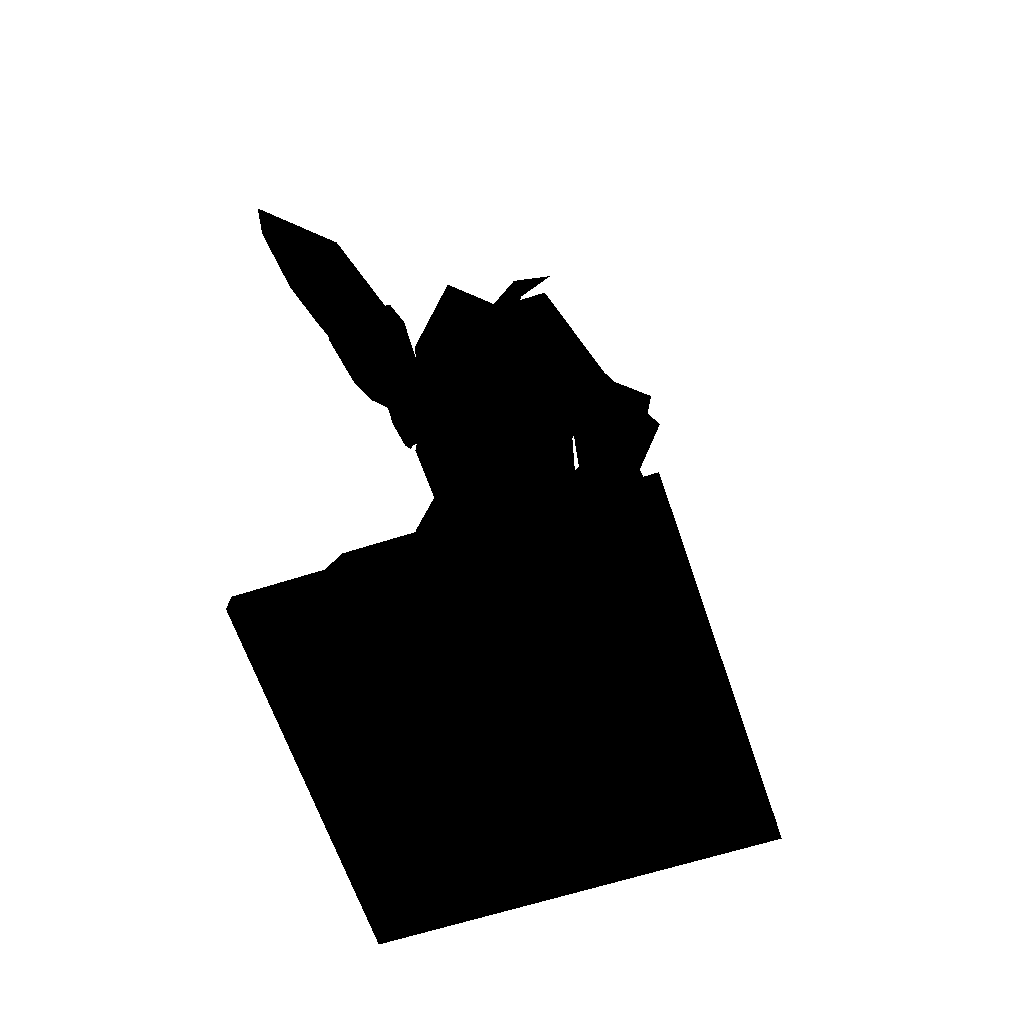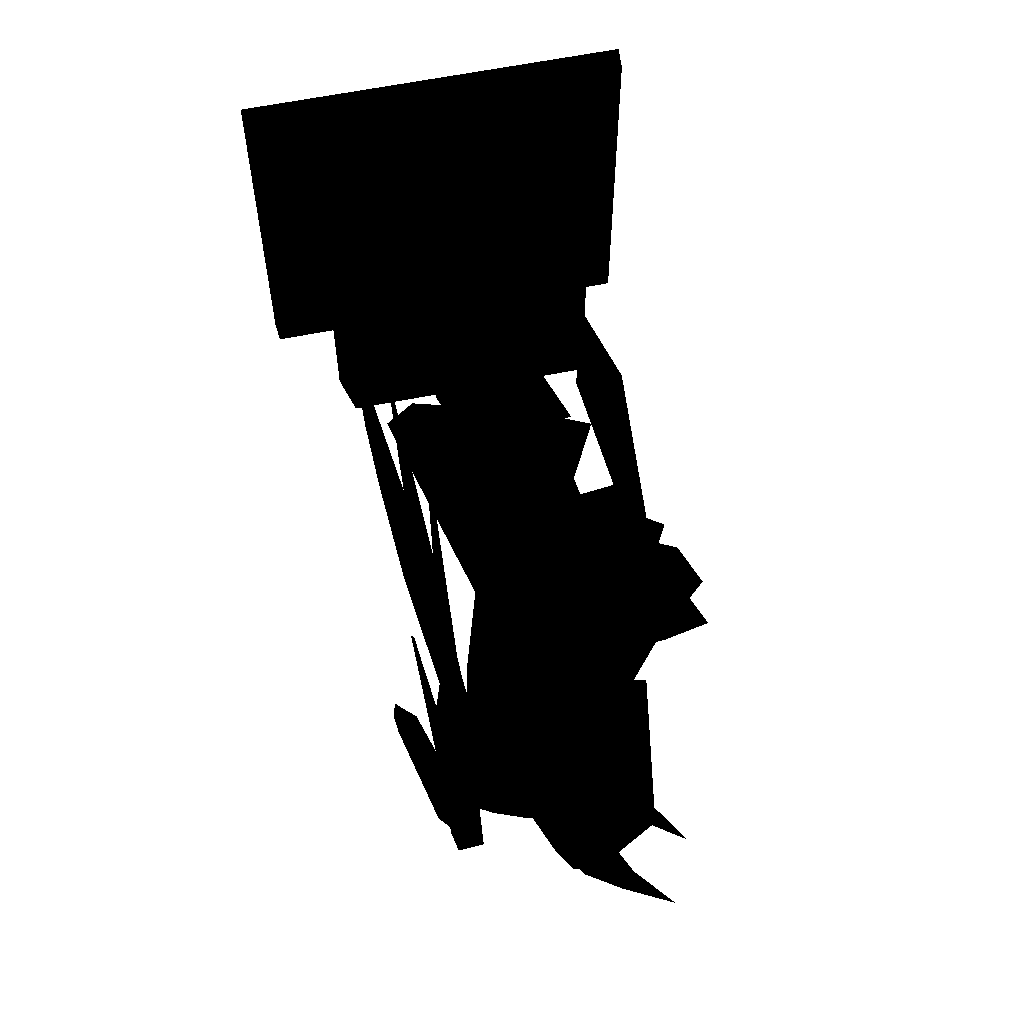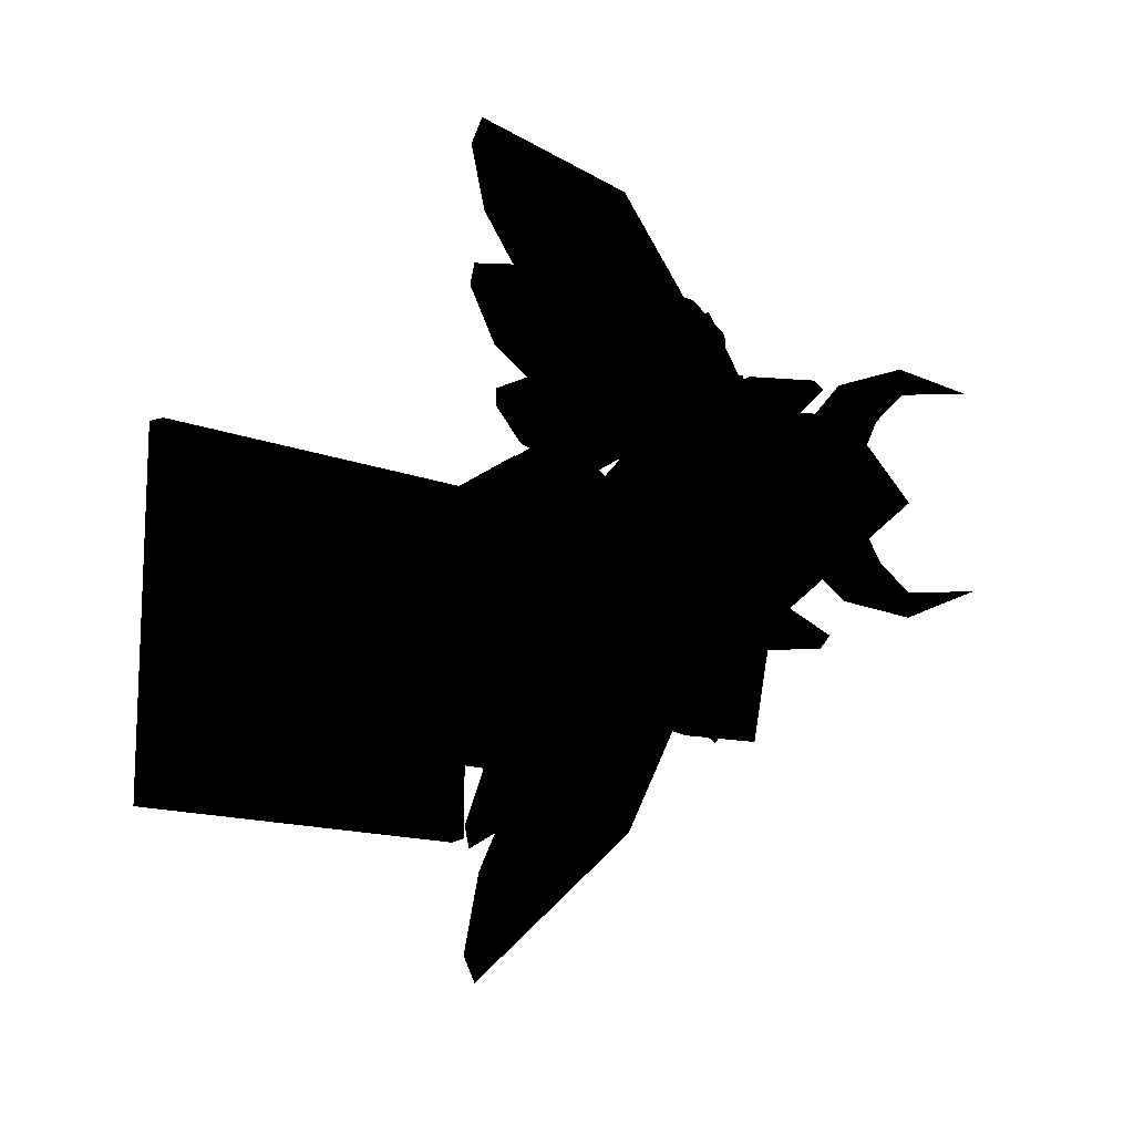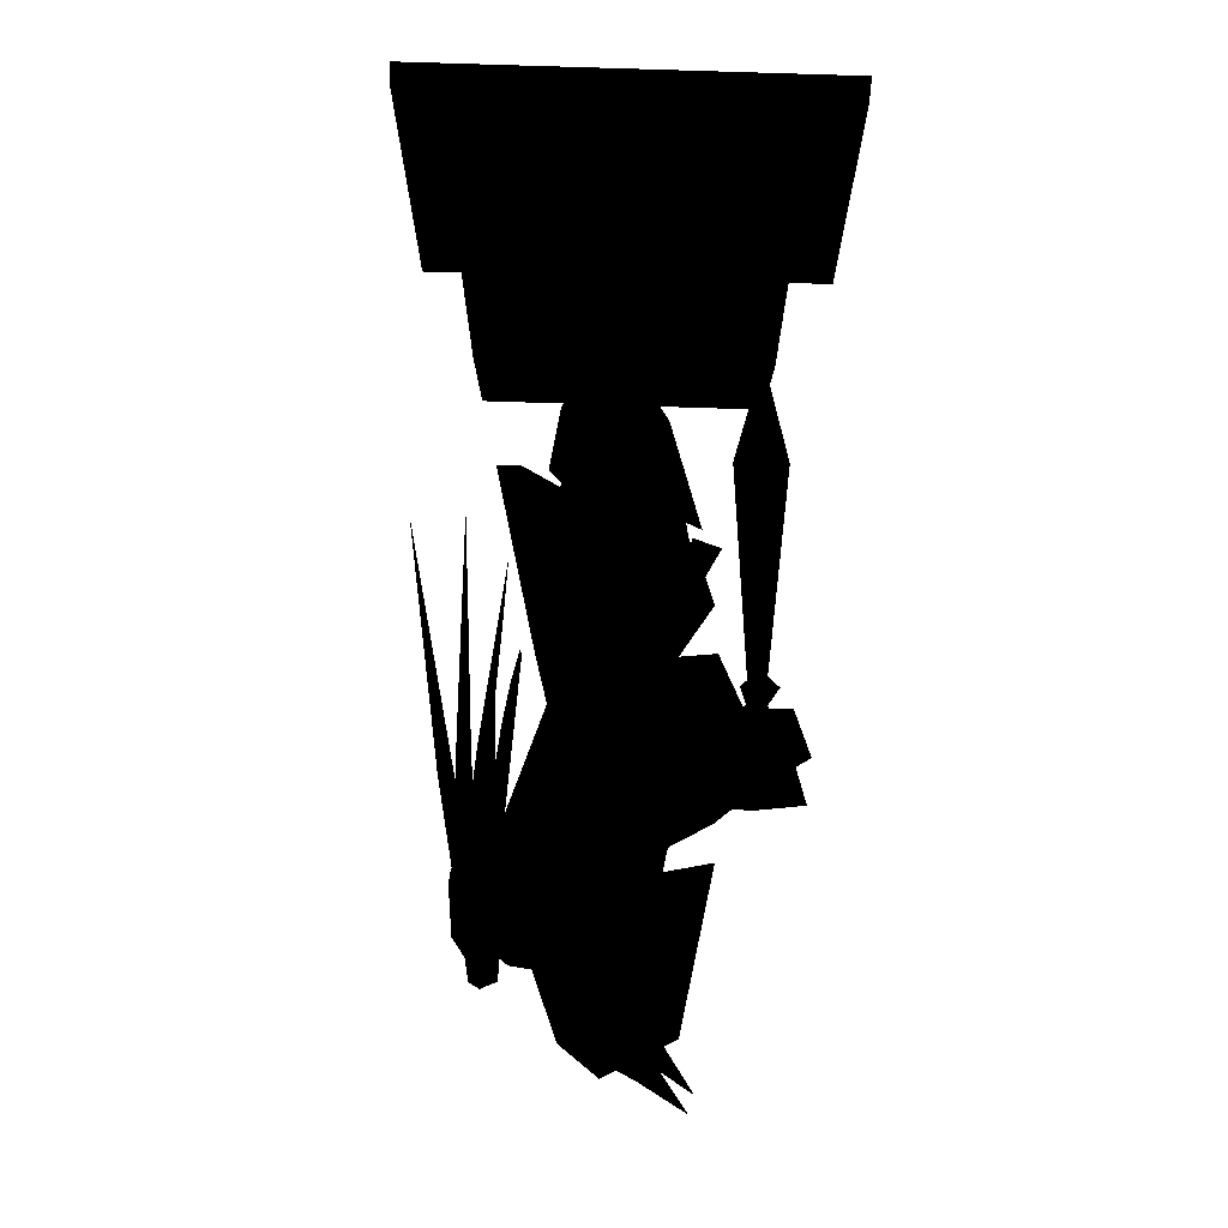
<metadata>
{"format":"obj","ext":"obj","renderer":"f3d","projection":"perspective","resolution":1024,"background":"white","views":[{"elev":-61.9,"azim":-161.7,"up":"+Y"},{"elev":60.7,"azim":168.3,"up":"+Z"},{"elev":-13.9,"azim":138.5,"up":"+Z"},{"elev":74.5,"azim":-178.1,"up":"+Z"}]}
</metadata>
<code>
v 0.6455 3.557 -0.0103
v 0.541 3.577 -0.4282
v 0.3517 4.072 -0.2932
v 0.4496 4.06 -0.0082
v 0.2649 4.202 -0.0066
v -0.0695 4.022 -0.0037
v 0.0562 3.396 -0.399
v -0.2059 3.255 -0.0024
v 0.0964 3.396 0.4309
v 0.38 4.072 0.2902
v 0.5813 3.577 0.4016
v 0.1148 2.519 0.4249
v -0.1764 2.514 0.7582
v -0.3589 2.741 0.2856
v -0.1597 2.727 0.2155
v -0.2215 2.874 0.897
v -0.3952 2.942 0.3405
v 0.0462 3.076 0.7307
v -0.2185 3.053 0.3042
v -0.0729 2.92 0.227
v 0.2523 2.882 0.4079
v 0.2295 2.56 0.7601
v 0.3385 2.843 0.8889
v 0.5074 2.851 0.6983
v 0.3313 3.102 0.6313
v 0.3823 2.941 0.3684
v 0.3181 2.61 0.4167
v -0.3727 2.845 -0.3306
v -0.5477 2.762 -0.1123
v -0.607 2.978 -0.0533
v -0.3707 2.993 -0.1283
v -0.1417 2.968 -0.2041
v 0.1527 2.51 -0.4935
v -0.3438 2.646 -0.3258
v -0.1359 2.534 -0.8283
v -0.1444 2.643 -0.255
v -0.4036 2.848 -0.343
v -0.2231 2.906 -0.8986
v -0.2412 2.97 -0.2829
v 0.016 3.081 -0.687
v -0.081 2.843 -0.2285
v 0.2465 2.877 -0.4062
v 0.2618 2.627 -0.8126
v 0.3367 2.939 -0.884
v 0.5034 2.931 -0.6915
v 0.299 3.143 -0.5829
v 0.3686 2.942 -0.3535
v 0.3439 2.621 -0.464
v -0.3697 2.63 0.2985
v -0.6181 2.784 0.0457
v -0.5337 2.57 0.0647
v -0.3852 2.813 0.1275
v -0.1549 2.801 0.2023
v -0.4061 0.9185 0.6661
v 0.9451 0.9185 0.6661
v 0.9451 0.9185 -0.6661
v -0.4061 0.9185 -0.6661
v -0.465 0.6744 0.7241
v 1.004 0.6744 0.7241
v 1.004 0.6744 -0.7241
v -0.465 0.6744 -0.7241
v -0.3719 0.507 0.6323
v 0.9108 0.507 0.6323
v 0.9451 0.6878 0.6661
v -0.4061 0.6878 0.6661
v 0.9108 0.507 -0.6323
v 0.9451 0.6878 -0.6661
v -0.3719 0.507 -0.6323
v -0.4061 0.6878 -0.6661
v -0.4402 0.105 0.6996
v 0.9791 0.105 0.6996
v 0.9791 0.105 -0.6996
v -0.4402 0.105 -0.6996
v 0.3497 0.8875 -0.3079
v 0.2851 1.351 -0.5639
v 0.5309 1.328 -0.3986
v 0.4492 1.323 -0.1183
v 0.1528 1.343 -0.1104
v 0.0507 1.365 -0.3859
v 0.2244 1.699 -0.6692
v -0.1055 1.87 -0.4095
v 0.0403 1.688 -0.0378
v 0.4578 1.62 -0.0481
v 0.5716 1.627 -0.4383
v 0.251 1.609 -0.5761
v 0.2079 1.95 -0.639
v 0.4853 1.885 -0.4311
v 0.4963 1.642 -0.4077
v 0.4181 1.879 -0.0798
v 0.4125 1.637 -0.1203
v 0.0422 1.94 -0.0705
v 0.1154 1.601 -0.1112
v -0.0891 2.116 -0.404
v 0.0156 1.584 -0.3929
v 0.2893 4.075 -0.4007
v 0.1061 4.157 -0.4933
v 0.0616 4.114 -0.4412
v 0.1531 4.044 -0.3185
v 0.0284 4.074 -0.5031
v 0.1353 3.905 -0.4007
v 0.0728 4.117 -0.5552
v 0.2714 3.937 -0.4829
v -0.1318 4.302 -0.4428
v 0.3925 4.007 -0.1998
v 0.1949 4 -0.1773
v 0.2269 3.797 -0.1682
v 0.3955 3.745 -0.2262
v 0.3497 0.8875 0.3079
v 0.5309 1.328 0.3986
v 0.2851 1.351 0.5639
v 0.4492 1.323 0.1183
v 0.1528 1.343 0.1104
v 0.0507 1.365 0.3859
v 0.0403 1.688 0.0378
v -0.1055 1.87 0.4095
v 0.2244 1.699 0.6692
v 0.5716 1.627 0.4383
v 0.4578 1.62 0.0481
v 0.251 1.609 0.5761
v 0.4963 1.642 0.4077
v 0.4853 1.885 0.4311
v 0.2079 1.95 0.639
v 0.4125 1.637 0.1203
v 0.4181 1.879 0.0798
v 0.1154 1.601 0.1112
v 0.0422 1.94 0.0705
v 0.0156 1.584 0.3929
v -0.0891 2.116 0.404
v 0.2893 4.075 0.4007
v 0.1531 4.044 0.3185
v 0.0616 4.114 0.4412
v 0.1061 4.157 0.4933
v 0.1353 3.905 0.4007
v 0.0284 4.074 0.5031
v 0.2714 3.937 0.4829
v 0.0728 4.117 0.5552
v -0.1318 4.302 0.4428
v 0.3925 4.007 0.1998
v 0.1949 4 0.1773
v 0.2269 3.797 0.1682
v 0.3955 3.745 0.2262
v 0.0156 2.569 0.2566
v -0.0187 3.047 0.3387
v -0.1006 3.009 -0
v -0.0023 2.43 -0
v 0.3723 3.445 0.3058
v 0.0631 3.288 -0
v 0.2681 2.569 0.3455
v 0.3152 3.047 0.4563
v 0.5095 2.569 0.2299
v 0.5524 2.569 -0
v 0.7561 3.338 -0
v 0.7092 3.167 0.3616
v -0.0723 1.782 -0
v 0.0545 2.387 0.3015
v -0.1923 1.964 0.4566
v 0.1717 1.984 0.7413
v 0.2651 2.387 0.4125
v 0.6931 1.58 0.3449
v 0.5221 2.387 0.2649
v 0.8257 1.466 -0
v 0.6152 2.338 -0
v 0.0937 3.684 0.565
v 0.1006 3.632 0.6174
v 0.3148 3.393 0.6169
v 0.0188 3.086 0.7745
v 0.3302 3.201 1.007
v 0.6235 3.074 0.7418
v 0.5197 3.636 0.5436
v 0.5063 3.69 0.4717
v 0.3249 2.977 0.7572
v 0.75 3.636 0.3454
v 0.6868 3.69 0.3084
v 0.7682 3.663 -0
v 0.3897 3.51 -0
v 0.0156 2.569 -0.2566
v -0.0187 3.047 -0.3387
v 0.3723 3.445 -0.3058
v 0.3152 3.047 -0.4563
v 0.2681 2.569 -0.3455
v 0.5095 2.569 -0.2299
v 0.7092 3.167 -0.3616
v 0.0545 2.387 -0.3015
v -0.1923 1.964 -0.4566
v 0.1717 1.984 -0.7413
v 0.2651 2.387 -0.4125
v 0.6931 1.58 -0.3449
v 0.5221 2.387 -0.2649
v 0.0937 3.684 -0.565
v 0.1006 3.632 -0.6174
v 0.3148 3.393 -0.6169
v 0.3302 3.201 -1.007
v 0.0188 3.091 -0.7745
v 0.6235 3.074 -0.7418
v 0.5063 3.69 -0.4717
v 0.5197 3.636 -0.5436
v 0.3249 2.977 -0.7572
v 0.6868 3.69 -0.3084
v 0.75 3.636 -0.3454
v -0.3755 2.589 -0.0313
v -0.2721 2.532 -0.2892
v -0.3755 2.588 -0.4333
v -0.3283 2.542 -0.0145
v -0.3755 2.437 -0.307
v -0.3755 2.503 -0.0329
v -0.3755 2.581 0.3455
v -0.2883 2.527 0.2649
v -0.3755 2.432 0.2125
v -0.479 2.532 -0.2892
v -0.4228 2.542 -0.0145
v -0.4628 2.527 0.2649
v -0.3357 2.487 -0.0108
v -0.2953 2.783 -0.0022
v -0.3755 2.786 0.0412
v -0.3755 2.787 -0.0877
v -0.3755 1.203 -0.2976
v -0.3755 2.477 -0.1141
v -0.3755 2.476 0.0526
v -0.2465 1.41 -0.0171
v -0.3755 1.194 0.168
v -0.3755 0.8999 -0.0327
v -0.4153 2.487 -0.0108
v -0.4558 2.783 -0.0022
v -0.5046 1.41 -0.0171
v -0.7612 0.1133 1.016
v 1.3 0.1133 1.016
v 1.3 0.1133 -1.016
v -0.7612 0.1133 -1.016
v -0.7705 -0.0088 1.025
v 1.31 -0.0088 1.025
v 1.31 -0.0088 -1.025
v -0.7705 -0.0088 -1.025
v 0.8898 3.538 0.8703
v 0.8802 3.719 0.6645
v 0.7452 3.712 0.6645
v 0.7548 3.53 0.8703
v 0.8084 3.797 0.3072
v 0.888 3.573 0.0206
v 0.753 3.565 0.0206
v 0.8996 3.353 0.0198
v 0.7646 3.346 0.0198
v 0.8432 3.139 0.214
v 0.7484 3.397 0.4794
v 0.9089 3.409 0.4794
v 0.8538 3.623 0.6986
v 0.7554 3.599 0.6972
v 0.8514 3.198 1.453
v 0.9133 3.21 1.454
v 0.9504 2.85 0.8153
v 0.8227 3.526 0.5597
v 1.018 2.382 2.043
v 1.001 2.579 1.27
v 1.023 2.411 1.559
v 1.034 2.324 1.92
v 0.8796 3.591 0.5519
v 0.7536 3.585 0.5488
v 0.8056 3.084 1.119
v 0.8686 3.087 1.12
v 0.8553 2.956 0.4526
v 0.8227 3.54 0.3941
v 0.8576 2.138 1.415
v 0.8675 2.55 0.727
v 0.8664 2.305 0.9558
v 0.8653 2.116 1.308
v 0.8699 3.437 0.4099
v 0.7674 3.444 0.4063
v 0.7542 2.937 0.7623
v 0.8054 2.934 0.7641
v 0.7972 2.958 0.2101
v 0.8227 3.433 0.2753
v 0.7081 2.132 0.8161
v 0.7662 2.586 0.3501
v 0.7392 2.349 0.4844
v 0.7147 2.135 0.7271
v 0.8898 3.538 -0.8703
v 0.7548 3.53 -0.8703
v 0.7452 3.712 -0.6645
v 0.8802 3.719 -0.6645
v 0.8084 3.797 -0.3072
v 0.753 3.565 -0.0206
v 0.888 3.573 -0.0206
v 0.7646 3.346 -0.0198
v 0.8996 3.353 -0.0198
v 0.8432 3.139 -0.214
v 0.7484 3.397 -0.4794
v 0.9089 3.409 -0.4794
v 0.8538 3.623 -0.6986
v 0.9133 3.21 -1.454
v 0.8514 3.198 -1.453
v 0.7554 3.599 -0.6971
v 0.9504 2.85 -0.8153
v 0.8227 3.526 -0.5597
v 1.018 2.382 -2.043
v 1.001 2.579 -1.27
v 1.023 2.411 -1.559
v 1.034 2.324 -1.92
v 0.8796 3.591 -0.5519
v 0.8686 3.087 -1.12
v 0.8056 3.084 -1.119
v 0.7536 3.585 -0.5488
v 0.8553 2.956 -0.4526
v 0.8227 3.54 -0.3941
v 0.8576 2.138 -1.415
v 0.8675 2.55 -0.727
v 0.8664 2.305 -0.9558
v 0.8653 2.116 -1.308
v 0.8699 3.437 -0.4099
v 0.8054 2.934 -0.7641
v 0.7542 2.937 -0.7623
v 0.7674 3.444 -0.4063
v 0.7972 2.958 -0.2101
v 0.8227 3.433 -0.2753
v 0.7081 2.132 -0.8161
v 0.7662 2.586 -0.3501
v 0.7392 2.349 -0.4844
v 0.7147 2.135 -0.7271
g alli_angle_0
f 1 2 3
f 3 4 1
f 5 3 6
f 7 8 6
f 6 3 7
f 3 2 7
f 9 10 6
f 6 8 9
f 5 6 10
f 5 10 4
f 10 9 11
f 10 11 1
f 1 4 10
f 3 5 4
f 12 13 14
f 14 15 12
f 13 16 17
f 17 14 13
f 16 18 19
f 19 17 16
f 20 19 18
f 20 18 21
f 22 23 16
f 16 13 22
f 23 22 24
f 25 23 24
f 26 25 24
f 21 25 26
f 12 21 26
f 13 27 22
f 22 27 24
f 27 26 24
f 13 12 27
f 12 26 27
f 18 16 23
f 18 23 25
f 21 18 25
f 28 29 30
f 28 30 31
f 28 31 32
f 19 20 32
f 32 31 19
f 17 19 31
f 31 30 17
f 14 17 30
f 30 29 14
f 33 34 35
f 34 33 36
f 35 37 38
f 37 35 34
f 38 39 40
f 39 38 37
f 41 40 39
f 41 42 40
f 43 38 44
f 38 43 35
f 44 45 43
f 46 45 44
f 47 45 46
f 42 47 46
f 33 47 42
f 35 43 48
f 43 45 48
f 48 45 47
f 35 48 33
f 33 48 47
f 40 44 38
f 40 46 44
f 42 46 40
f 49 50 51
f 49 52 50
f 49 53 52
f 39 53 41
f 53 39 52
f 37 52 39
f 52 37 50
f 34 50 37
f 50 34 51
f 54 55 56
f 54 56 57
f 58 59 55
f 58 55 54
f 59 60 56
f 59 56 55
f 60 61 57
f 60 57 56
f 61 58 54
f 61 54 57
f 62 63 64
f 62 64 65
f 63 66 67
f 63 67 64
f 66 68 69
f 66 69 67
f 68 62 65
f 68 65 69
f 63 62 70
f 63 70 71
f 66 63 71
f 66 71 72
f 68 66 72
f 68 72 73
f 62 68 73
f 62 73 70
f 74 75 76
f 74 76 77
f 74 77 78
f 74 78 79
f 74 79 75
f 80 81 82
f 80 82 83
f 80 83 84
f 84 76 75
f 84 75 80
f 83 77 76
f 83 76 84
f 78 77 83
f 78 83 82
f 79 78 82
f 79 82 81
f 80 75 79
f 80 79 81
f 85 86 87
f 85 87 88
f 88 87 89
f 88 89 90
f 90 89 91
f 90 91 92
f 92 91 93
f 92 93 94
f 94 93 86
f 94 86 85
f 85 88 90
f 85 90 92
f 85 92 94
f 95 96 97
f 95 97 98
f 98 97 99
f 98 99 100
f 100 99 101
f 100 101 102
f 102 101 96
f 102 96 95
f 97 96 103
f 104 95 98
f 104 98 105
f 99 97 103
f 98 100 106
f 98 106 105
f 101 99 103
f 100 102 107
f 100 107 106
f 96 101 103
f 102 95 104
f 102 104 107
f 108 109 110
f 108 111 109
f 108 112 111
f 108 113 112
f 108 110 113
f 114 115 116
f 114 116 117
f 114 117 118
f 117 116 110
f 117 110 109
f 118 117 109
f 118 109 111
f 112 114 118
f 112 118 111
f 113 115 114
f 113 114 112
f 116 115 113
f 116 113 110
f 119 120 121
f 119 121 122
f 120 123 124
f 120 124 121
f 123 125 126
f 123 126 124
f 125 127 128
f 125 128 126
f 127 119 122
f 127 122 128
f 123 120 119
f 123 119 127
f 123 127 125
f 129 130 131
f 129 131 132
f 130 133 134
f 130 134 131
f 133 135 136
f 133 136 134
f 135 129 132
f 135 132 136
f 131 137 132
f 138 139 130
f 138 130 129
f 134 137 131
f 130 139 140
f 130 140 133
f 136 137 134
f 133 140 141
f 133 141 135
f 132 137 136
f 135 141 138
f 135 138 129
f 142 143 144
f 144 145 142
f 143 146 147
f 147 144 143
f 142 148 149
f 149 143 142
f 150 149 148
f 151 152 153
f 153 150 151
f 149 150 153
f 154 155 145
f 156 155 154
f 156 157 155
f 158 148 142
f 142 155 158
f 159 160 157
f 158 160 150
f 150 148 158
f 159 161 162
f 162 160 159
f 162 151 150
f 150 160 162
f 163 143 164
f 165 166 167
f 165 167 168
f 163 164 169
f 163 169 170
f 166 171 167
f 168 167 171
f 168 171 153
f 149 153 171
f 143 149 171
f 166 143 171
f 160 158 157
f 157 158 155
f 143 166 165
f 165 168 153
f 146 143 163
f 143 165 164
f 165 169 164
f 165 153 169
f 170 169 172
f 170 172 173
f 173 172 174
f 174 172 153
f 174 153 152
f 173 174 175
f 175 146 173
f 170 173 146
f 163 170 146
f 176 144 177
f 144 176 145
f 177 147 178
f 147 177 144
f 176 179 180
f 179 176 177
f 181 180 179
f 151 182 152
f 182 151 181
f 179 182 181
f 154 145 183
f 184 154 183
f 184 183 185
f 186 176 180
f 176 186 183
f 187 185 188
f 186 181 188
f 181 186 180
f 187 162 161
f 162 187 188
f 162 181 151
f 181 162 188
f 189 190 177
f 191 192 193
f 191 194 192
f 189 195 196
f 189 196 190
f 193 192 197
f 194 197 192
f 194 182 197
f 179 197 182
f 177 197 179
f 193 197 177
f 188 185 186
f 185 183 186
f 177 191 193
f 178 189 177
f 177 190 191
f 191 190 196
f 191 196 182
f 195 198 199
f 195 199 196
f 198 174 199
f 174 152 182
f 174 182 199
f 182 196 199
f 198 175 174
f 175 198 178
f 195 178 198
f 189 178 195
f 155 142 145
f 145 176 183
f 153 172 169
f 191 182 194
f 200 201 202
f 201 200 203
f 203 204 201
f 204 203 205
f 202 201 204
f 206 203 200
f 203 206 207
f 207 205 203
f 205 207 208
f 208 207 206
f 200 202 209
f 209 210 200
f 210 209 204
f 204 205 210
f 202 204 209
f 206 200 210
f 210 211 206
f 211 210 205
f 205 208 211
f 208 206 211
f 212 213 214
f 212 215 213
f 216 217 212
f 214 218 212
f 212 219 216
f 219 212 220
f 221 219 220
f 221 216 219
f 222 214 223
f 222 223 215
f 216 222 217
f 214 222 218
f 222 216 224
f 224 220 222
f 221 220 224
f 221 224 216
f 222 220 218
f 218 220 212
f 222 215 217
f 217 215 212
f 225 226 227
f 225 227 228
f 229 230 226
f 229 226 225
f 230 231 227
f 230 227 226
f 231 232 228
f 231 228 227
f 232 229 225
f 232 225 228
f 233 234 235
f 233 235 236
f 234 237 235
f 237 238 239
f 238 240 241
f 238 241 239
f 240 242 241
f 236 235 243
f 235 239 243
f 239 241 243
f 241 242 243
f 234 233 244
f 242 240 244
f 240 238 244
f 238 234 244
f 238 237 234
f 235 237 239
f 245 246 247
f 245 247 248
f 246 249 247
f 250 245 249
f 247 251 248
f 249 252 247
f 248 253 252
f 248 252 249
f 252 253 247
f 246 250 249
f 245 248 249
f 248 251 254
f 254 251 247
f 253 254 247
f 248 254 253
f 255 256 257
f 255 257 258
f 256 259 257
f 260 255 259
f 257 261 258
f 259 262 257
f 258 263 262
f 258 262 259
f 262 263 257
f 256 260 259
f 255 258 259
f 258 261 264
f 264 261 257
f 263 264 257
f 258 264 263
f 265 266 267
f 265 267 268
f 266 269 267
f 270 265 269
f 267 271 268
f 269 272 267
f 268 273 272
f 268 272 269
f 272 273 267
f 266 270 269
f 265 268 269
f 268 271 274
f 274 271 267
f 273 274 267
f 268 274 273
f 275 276 277
f 275 277 278
f 278 277 279
f 279 280 281
f 281 280 282
f 281 282 283
f 283 282 284
f 276 285 277
f 277 285 280
f 280 285 282
f 282 285 284
f 278 286 275
f 284 286 283
f 283 286 281
f 281 286 278
f 281 278 279
f 277 280 279
f 287 288 289
f 287 289 290
f 290 289 291
f 292 291 287
f 289 288 293
f 291 289 294
f 288 294 295
f 288 291 294
f 294 289 295
f 290 291 292
f 287 291 288
f 288 296 293
f 296 289 293
f 295 289 296
f 288 295 296
f 297 298 299
f 297 299 300
f 300 299 301
f 302 301 297
f 299 298 303
f 301 299 304
f 298 304 305
f 298 301 304
f 304 299 305
f 300 301 302
f 297 301 298
f 298 306 303
f 306 299 303
f 305 299 306
f 298 305 306
f 307 308 309
f 307 309 310
f 310 309 311
f 312 311 307
f 309 308 313
f 311 309 314
f 308 314 315
f 308 311 314
f 314 309 315
f 310 311 312
f 307 311 308
f 308 316 313
f 316 309 313
f 315 309 316
f 308 315 316

</code>
